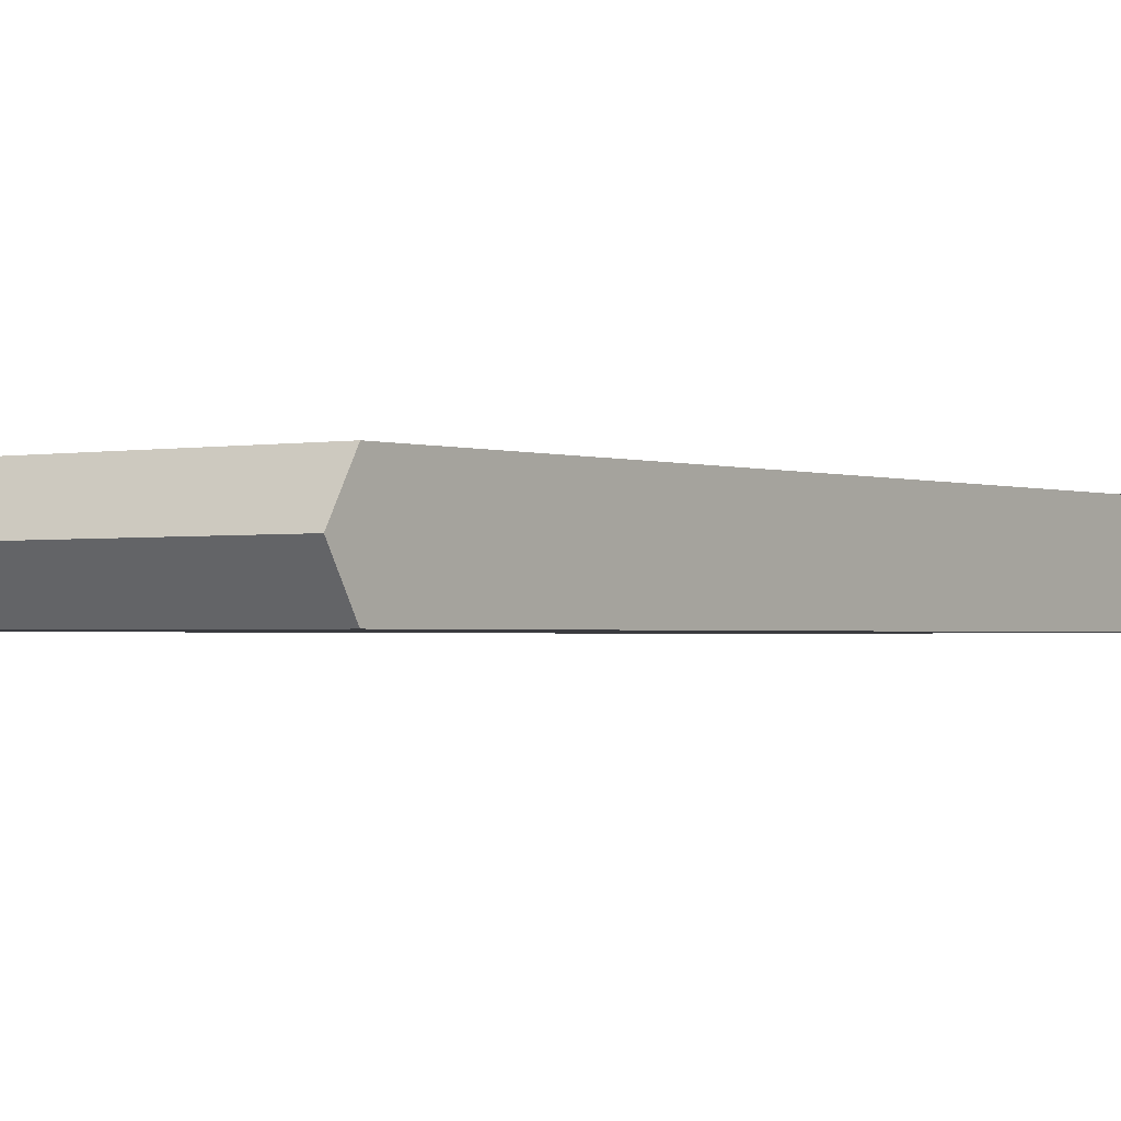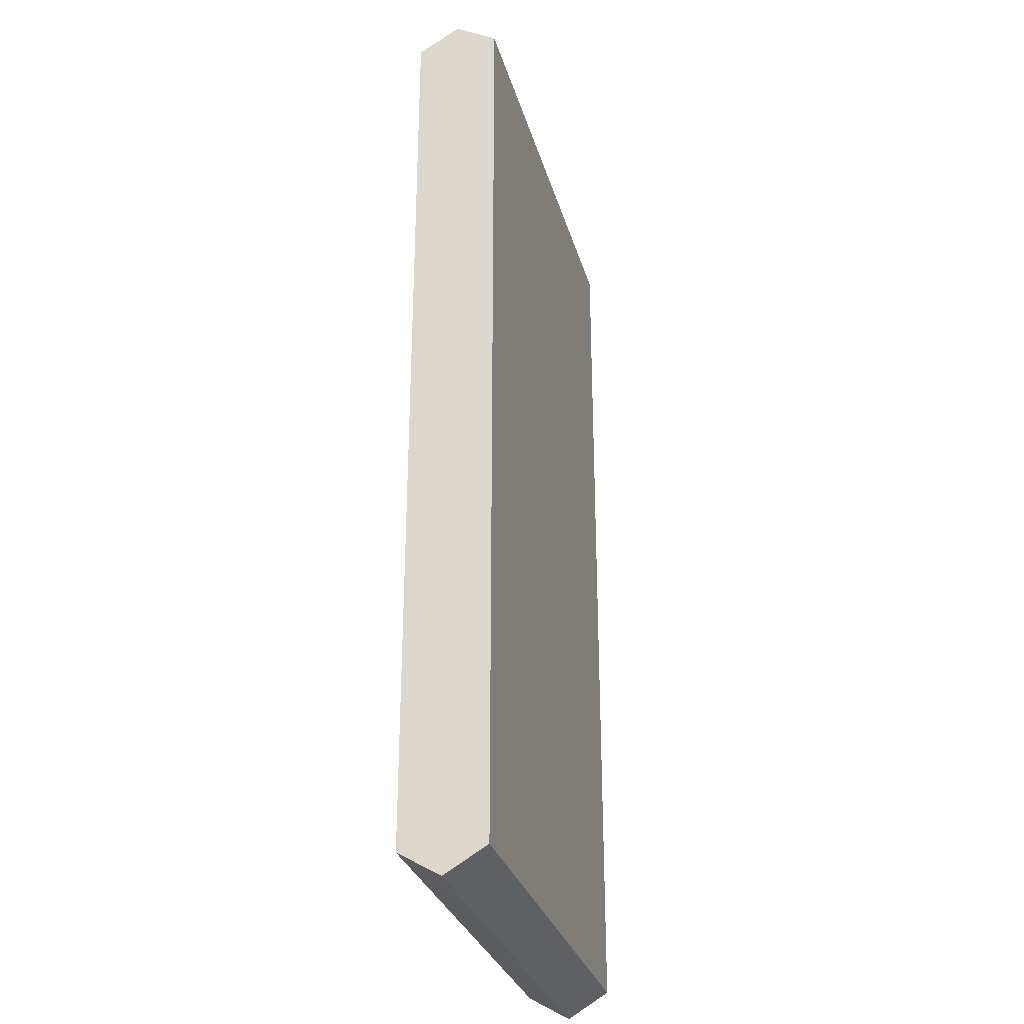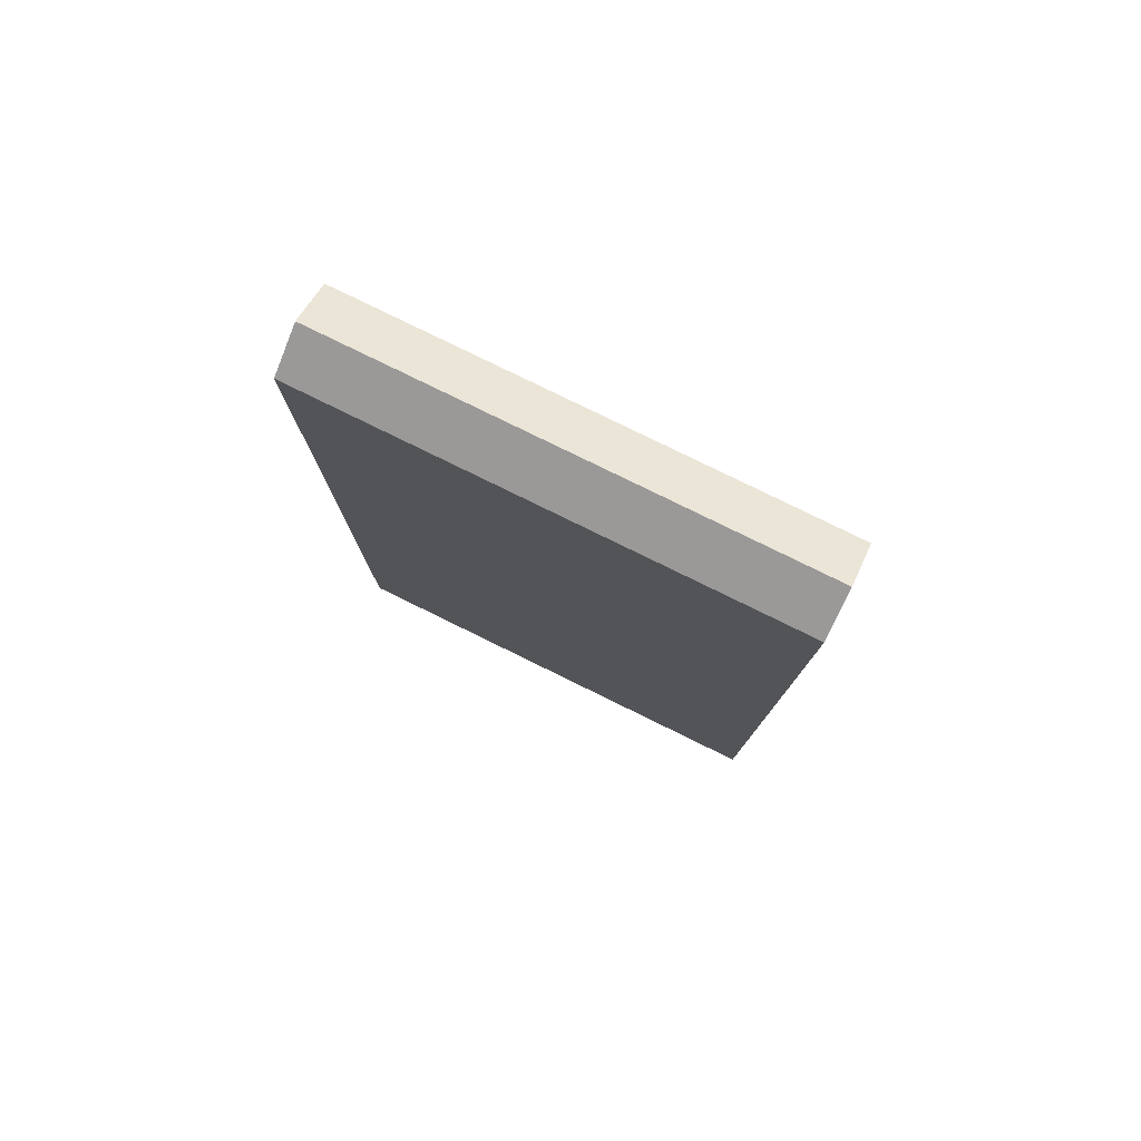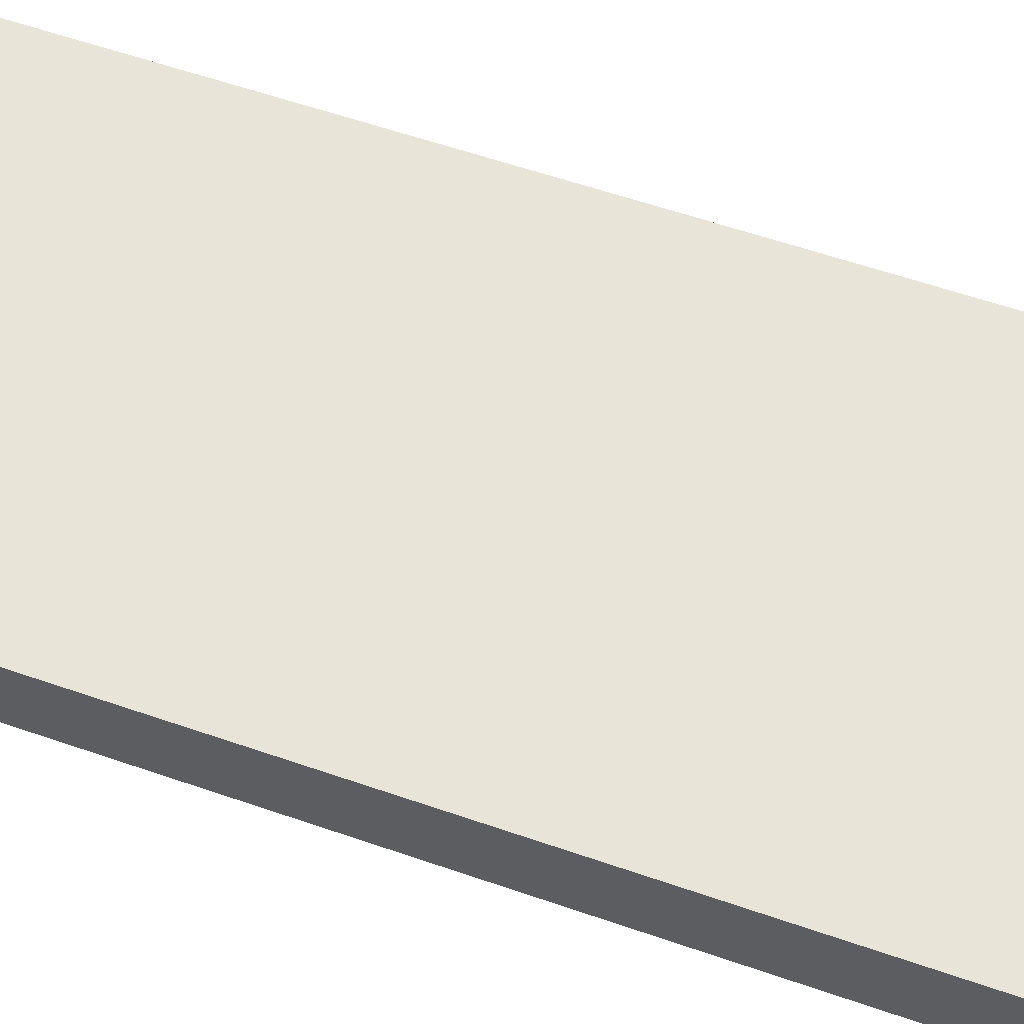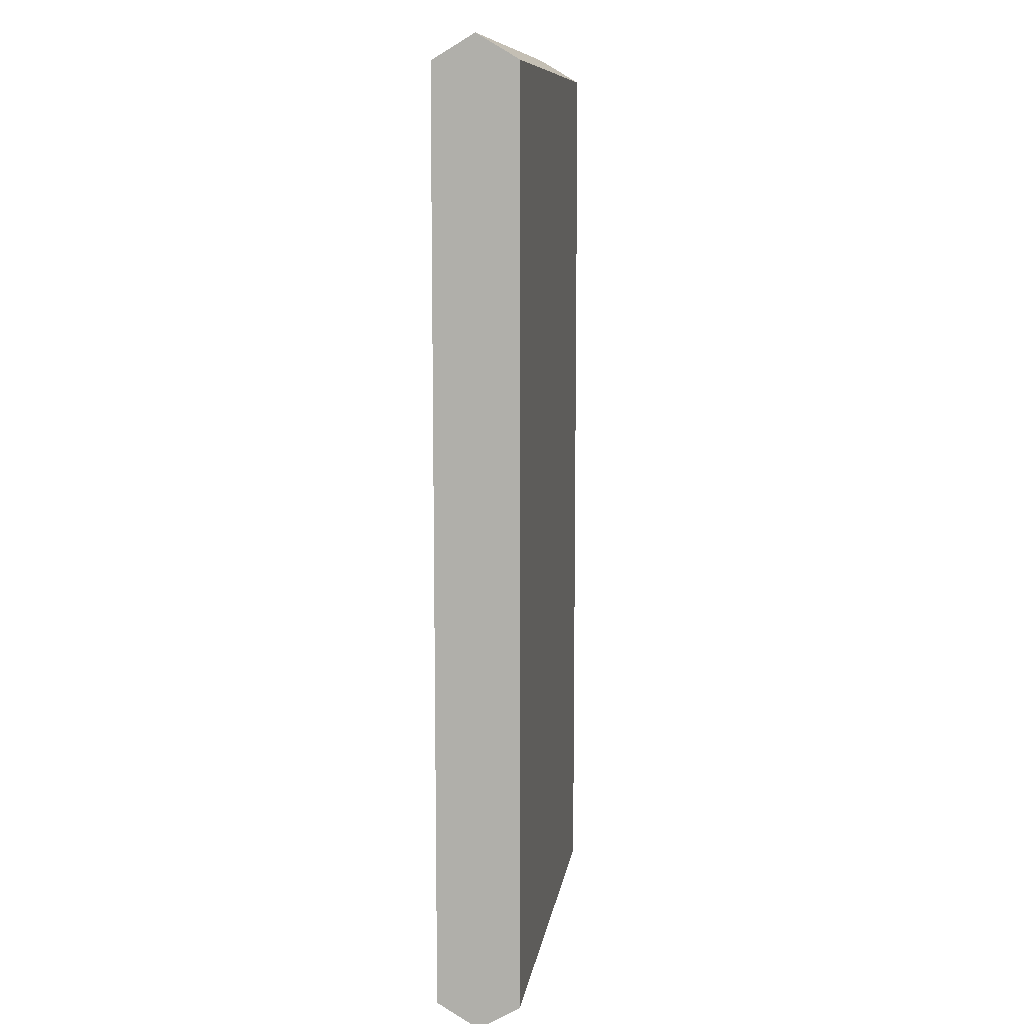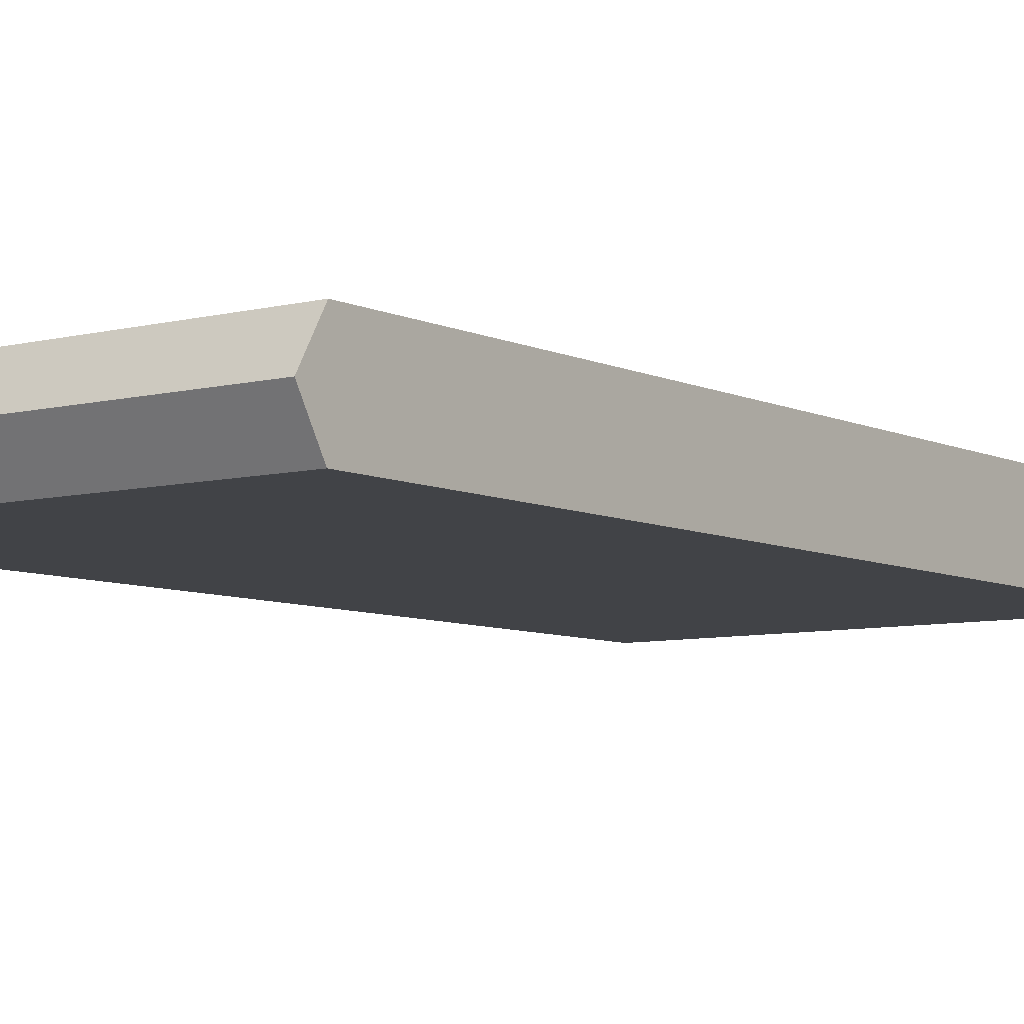
<metadata>
{"format":"obj","ext":"obj","renderer":"f3d","projection":"perspective","resolution":1024,"background":"white","views":[{"elev":-1.3,"azim":-143.5,"up":"+Y"},{"elev":-30.0,"azim":105.0,"up":"+Z"},{"elev":79.6,"azim":26.1,"up":"+Z"},{"elev":59.8,"azim":-70.5,"up":"+Y"},{"elev":9.9,"azim":-81.6,"up":"+Z"},{"elev":-7.1,"azim":-143.4,"up":"+Y"}]}
</metadata>
<code>
o Plane
v -1 0 2
v 1 0 2
v -1 0 -2
v 1 0 -2
v -1 0.3633 -2
v -1 0.3633 2
v 1 0.3633 2
v 1 0.3633 -2
v -1 0.1816 -2.108
v 1 0.1816 -2.108
v 1 0.1816 2.108
v -1 0.1816 2.108
f 1 3 4 2
f 6 7 8 5
f 10 9 5 8
f 12 11 7 6
f 11 10 8 7
f 9 12 6 5
f 3 1 12 9
f 2 4 10 11
f 1 2 11 12
f 4 3 9 10

</code>
